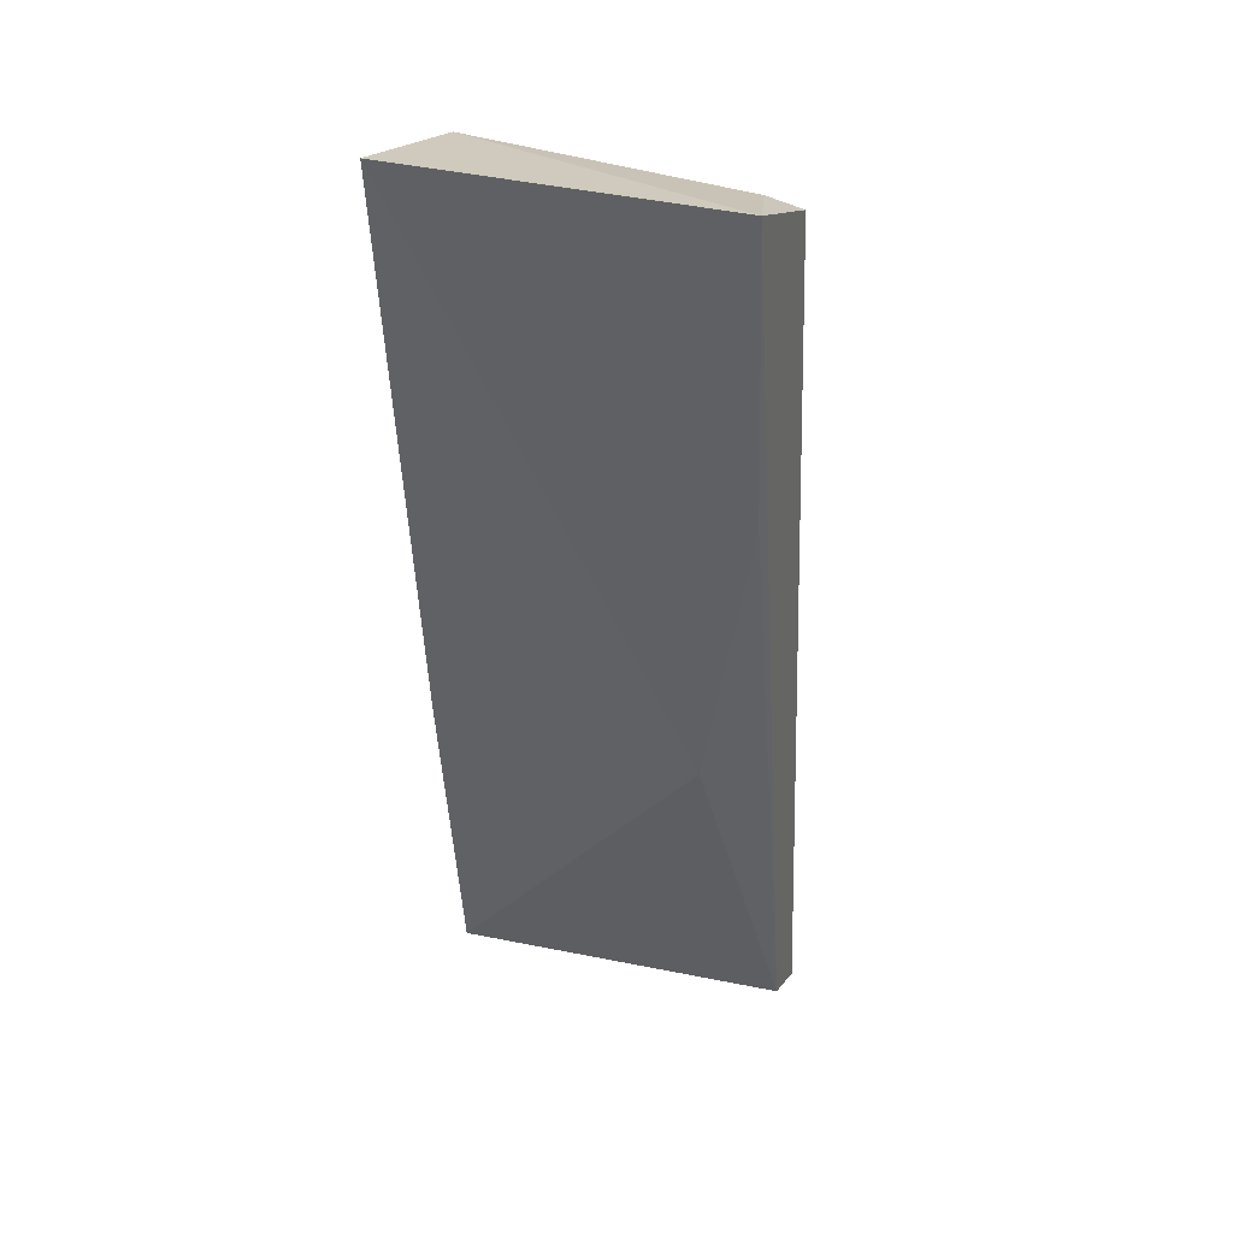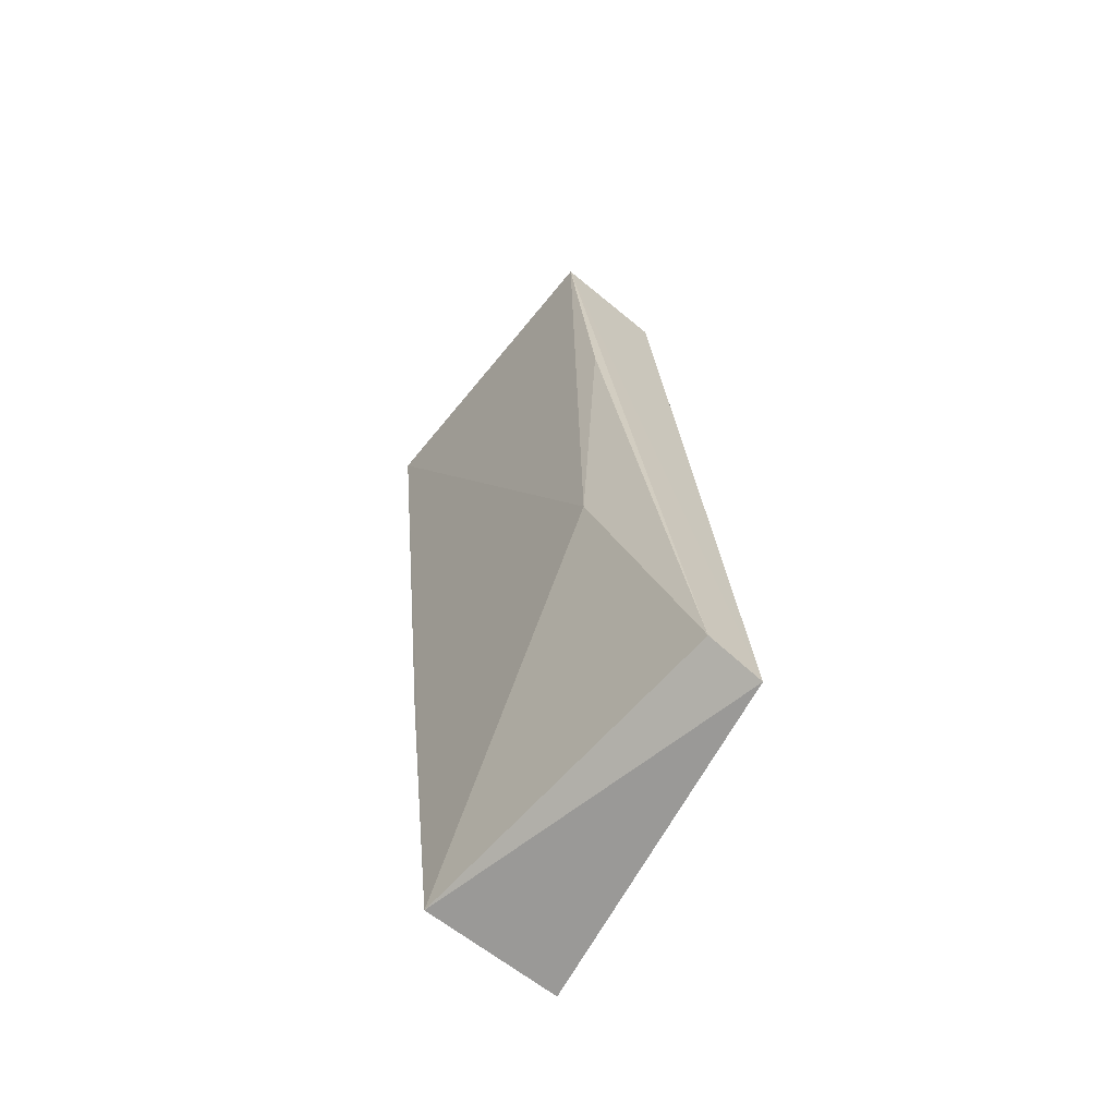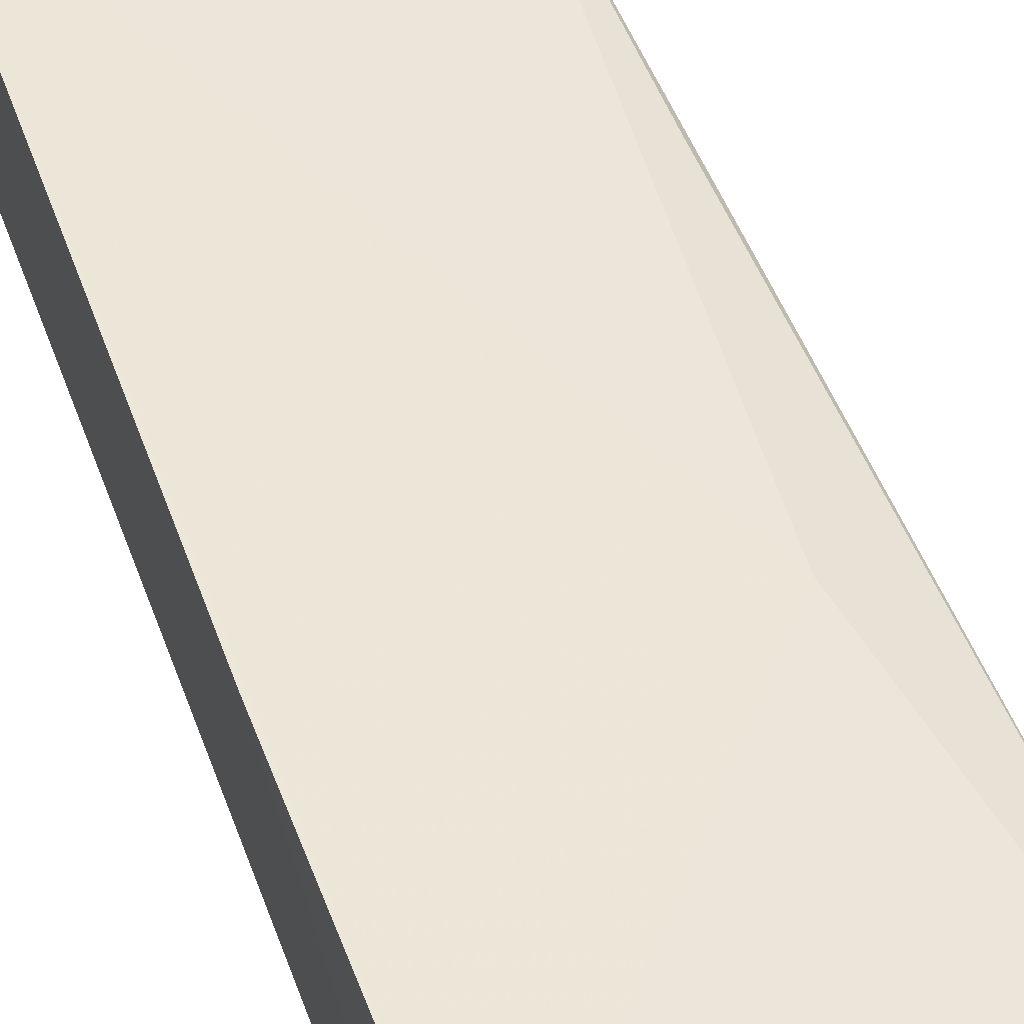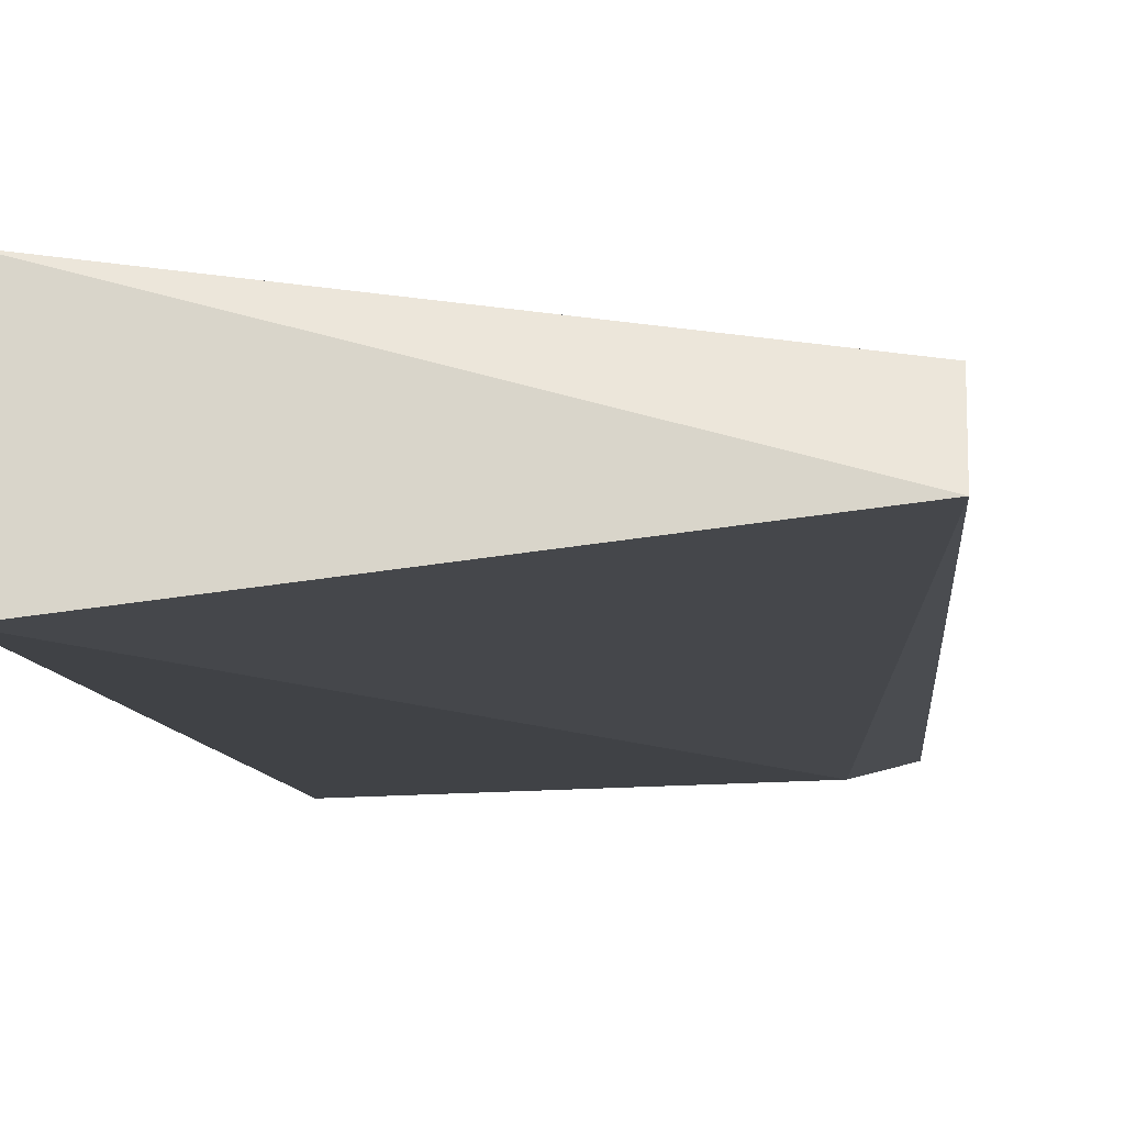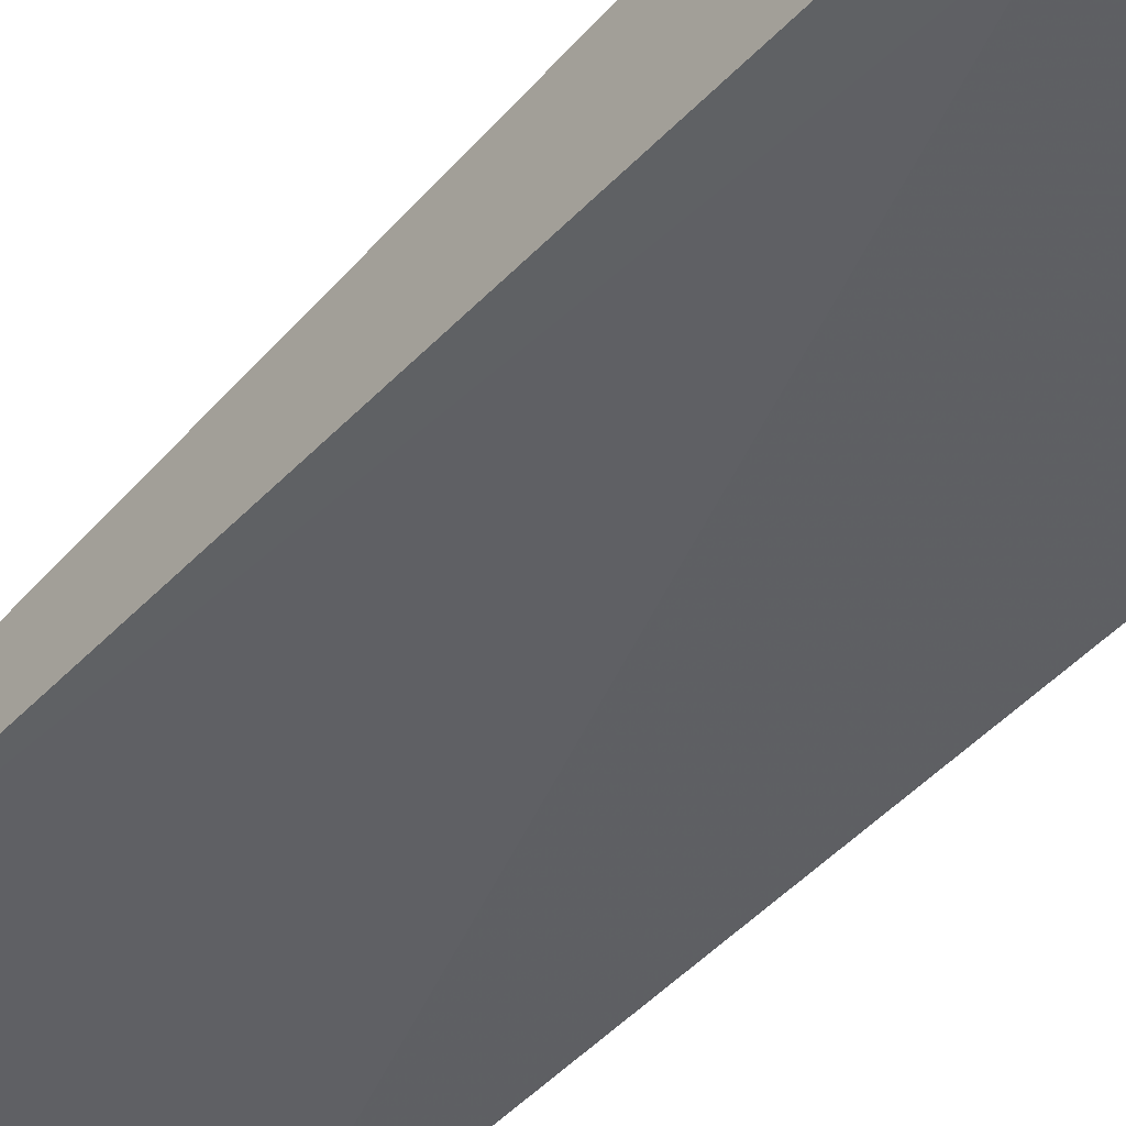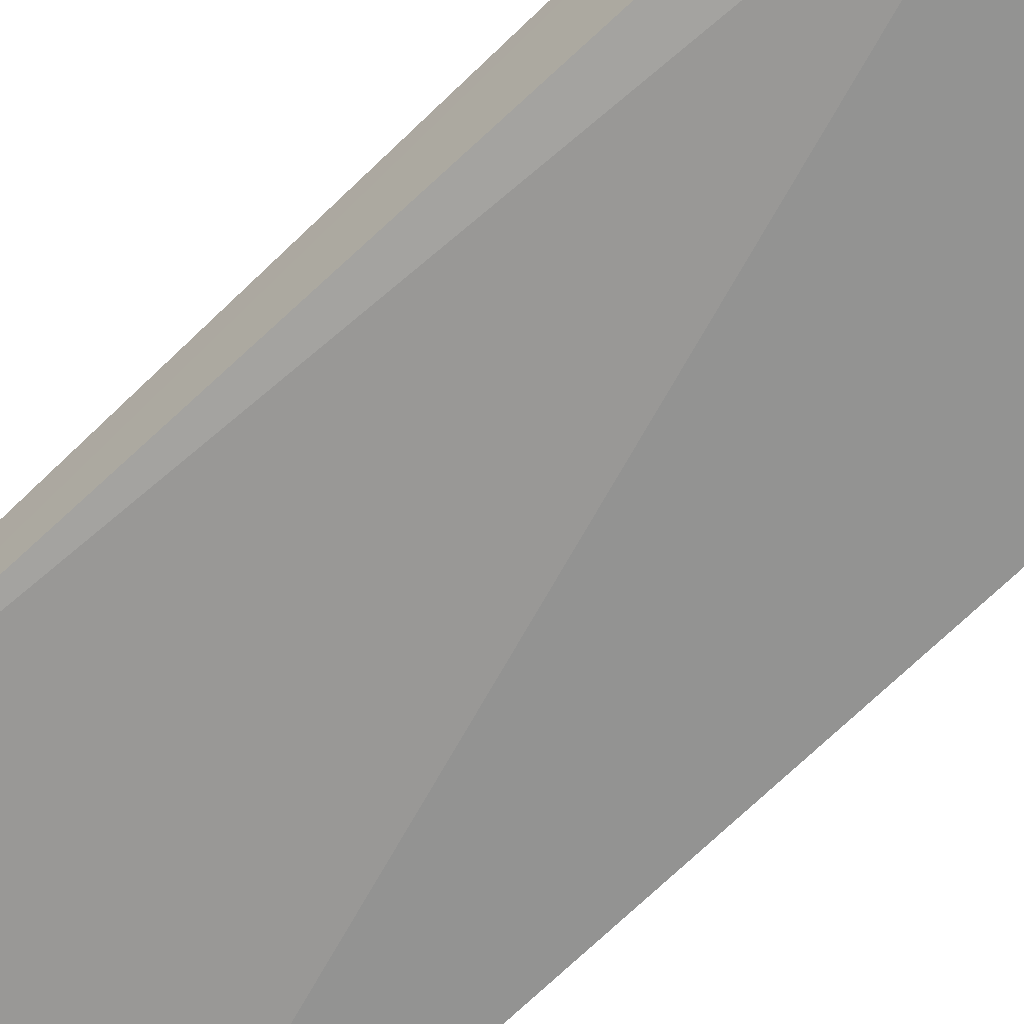
<metadata>
{"format":"obj","ext":"obj","renderer":"f3d","projection":"perspective","resolution":1024,"background":"white","views":[{"elev":37.8,"azim":22.6,"up":"+Y"},{"elev":-67.5,"azim":55.1,"up":"+Y"},{"elev":41.8,"azim":-19.0,"up":"+Z"},{"elev":-11.2,"azim":4.4,"up":"+Z"},{"elev":-37.8,"azim":142.2,"up":"+Z"},{"elev":-62.1,"azim":134.4,"up":"+Z"}]}
</metadata>
<code>
v 0.02907 -0.05378 -0.02039
v 0.02906 -0.05262 -0.01789
v 0.01257 -0.05282 -0.01568
v 0.01243 -0.006329 -0.01108
v 0.02823 -0.008533 -0.01771
v 0.02564 -0.03627 -0.01467
v 0.02823 -0.006213 -0.01233
v 0.01266 -0.05357 -0.02223
v 0.02823 -0.02122 -0.0138
v 0.01265 -0.008431 -0.01848
v 0.02636 -0.008483 -0.01816
v 0.01235 -0.03634 -0.01405
f 1 2 3
f 6 3 2
f 6 4 3
f 7 2 1
f 7 1 5
f 7 4 6
f 8 1 3
f 9 7 6
f 9 6 2
f 9 2 7
f 10 4 7
f 11 5 1
f 11 1 8
f 11 8 10
f 11 10 7
f 11 7 5
f 12 8 3
f 12 3 4
f 12 10 8
f 12 4 10

</code>
